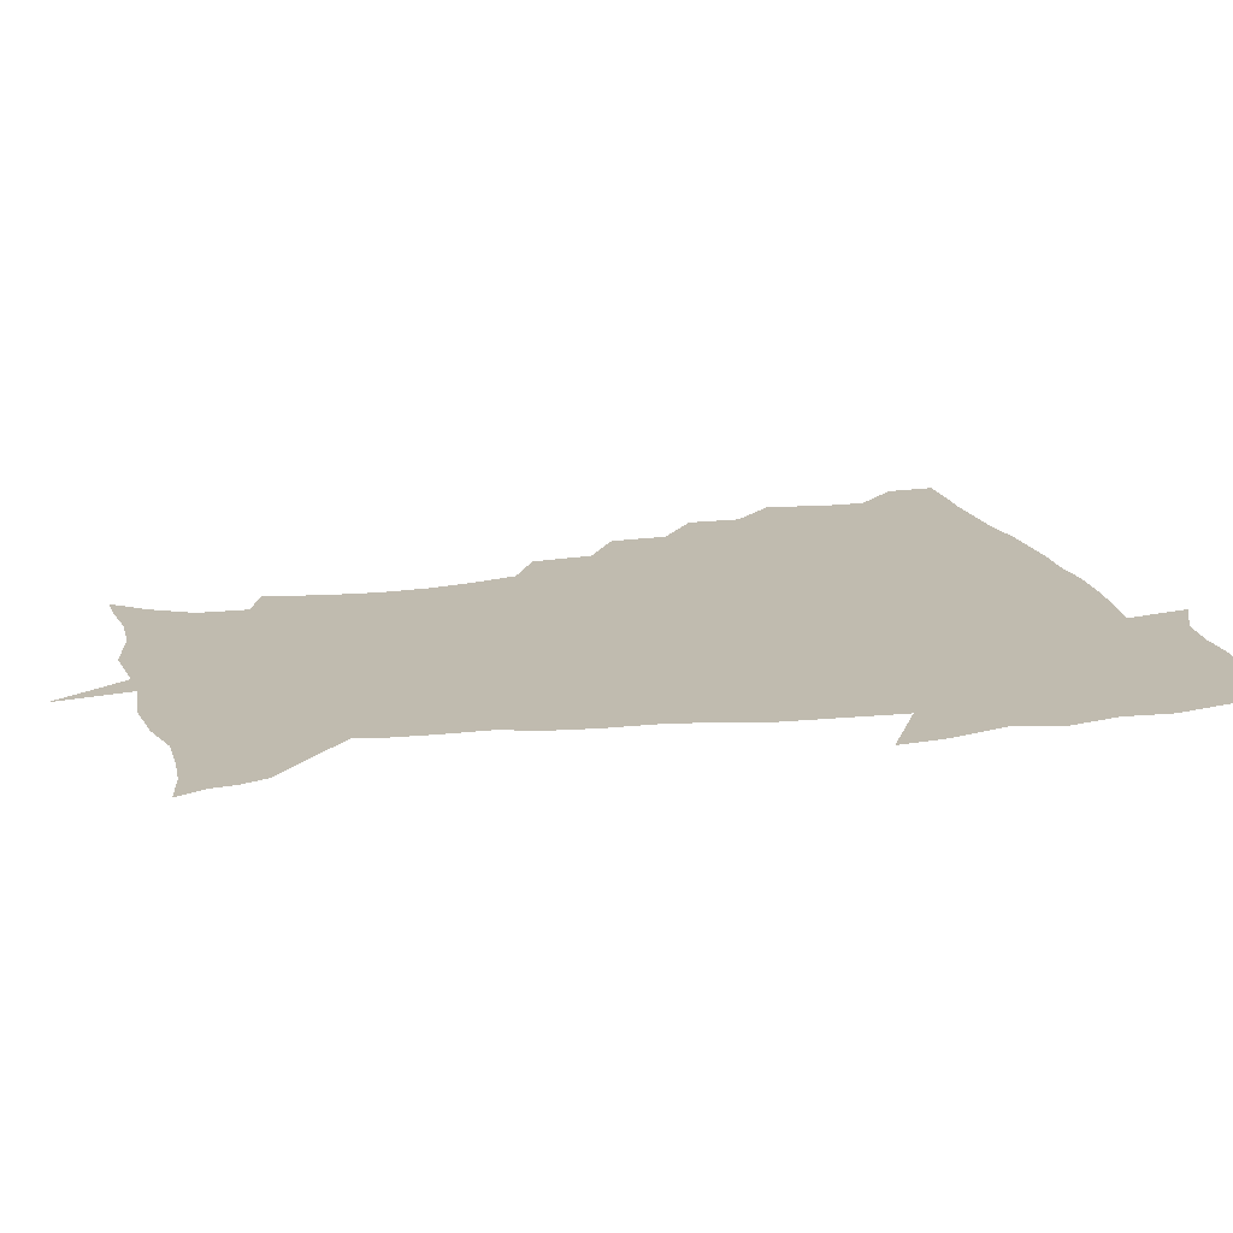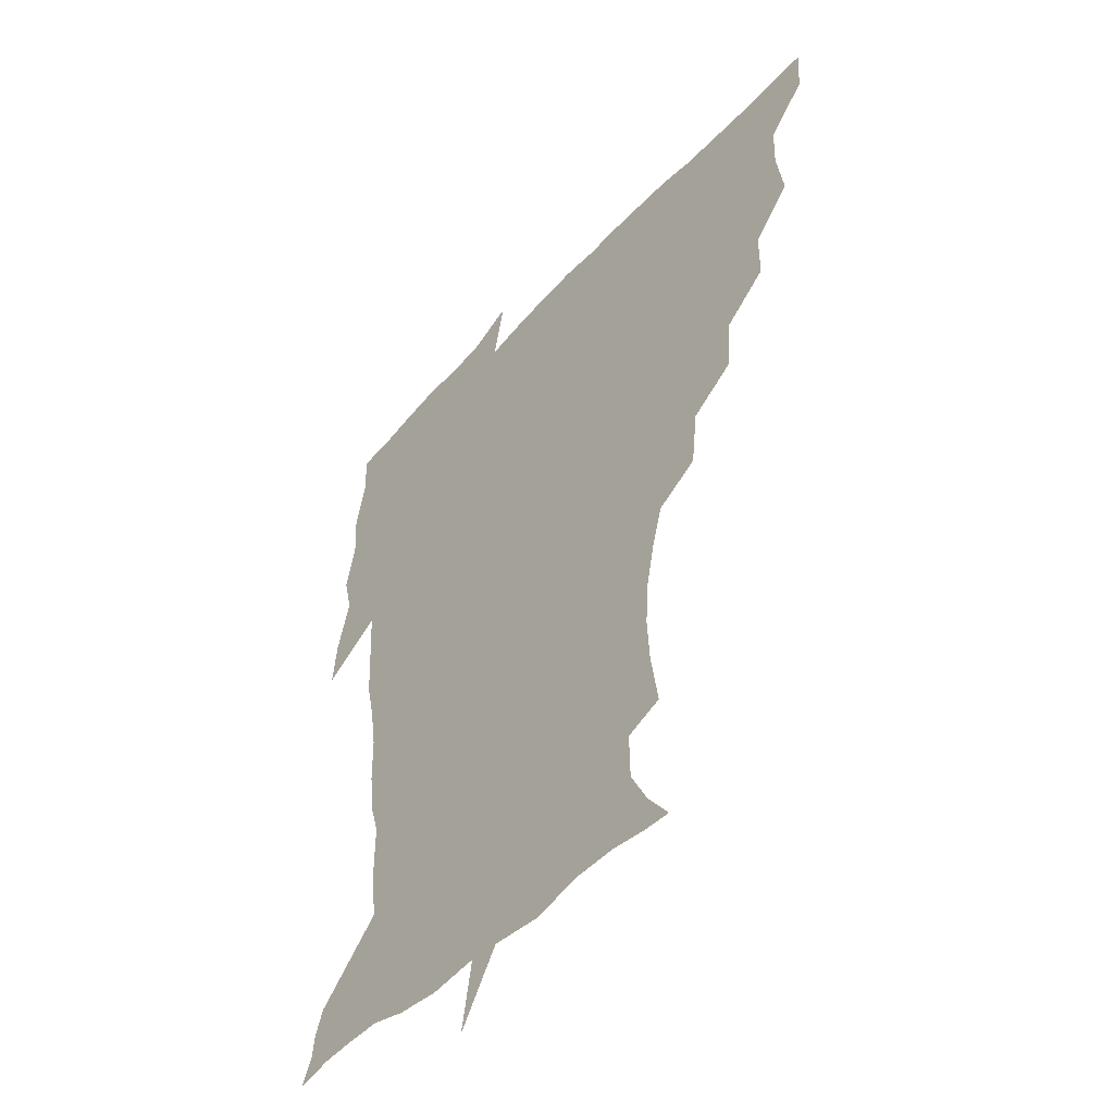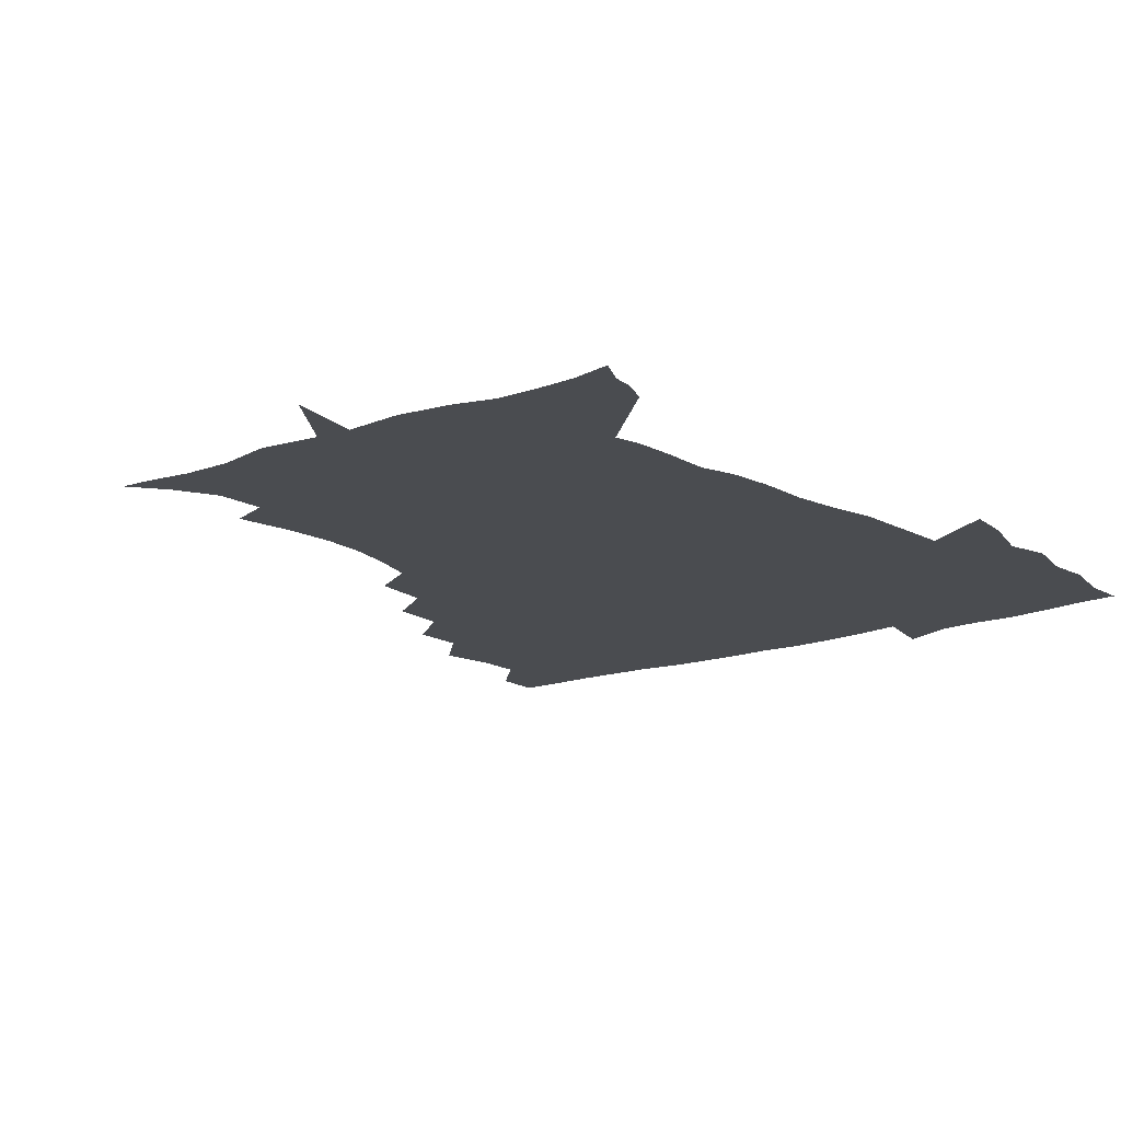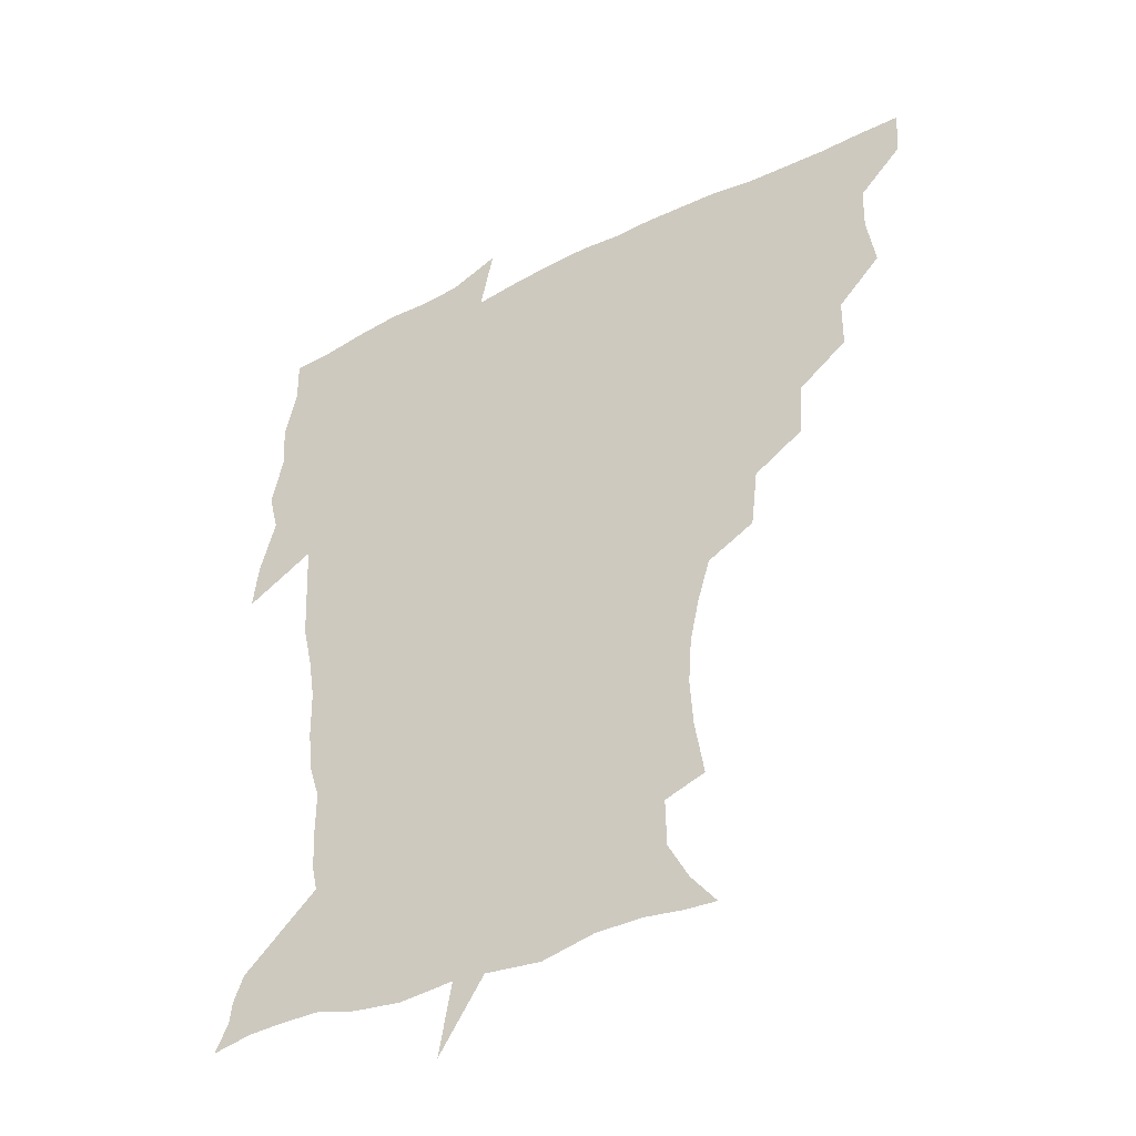
<metadata>
{"format":"obj","ext":"obj","renderer":"f3d","projection":"perspective","resolution":1024,"background":"white","views":[{"elev":16.2,"azim":76.3,"up":"+Z"},{"elev":-47.0,"azim":-129.6,"up":"+Y"},{"elev":-15.1,"azim":38.3,"up":"+Z"},{"elev":-40.8,"azim":-149.1,"up":"+Y"}]}
</metadata>
<code>
v 452 449.6 0
v 450.9 466.6 0
v 464.7 398.6 0
v 467.8 418.1 0
v 467.4 434.2 0
v 467.3 449.3 0
v 466.1 466.7 0
v 480.2 364.8 0
v 480 383.1 0
v 484 404.2 0
v 483.5 419.8 0
v 482.9 435.1 0
v 482 450.6 0
v 481.6 466.3 0
v 499 331.7 0
v 497.6 351.5 0
v 499.5 373.1 0
v 500.5 391.1 0
v 499.9 406.2 0
v 499.3 420.9 0
v 498.9 435.4 0
v 498.4 449.8 0
v 496.8 466.8 0
v 519.3 299.3 0
v 516.8 320.3 0
v 516.3 342.4 0
v 514.7 358.9 0
v 516.1 378.2 0
v 514.6 391.7 0
v 514.5 407 0
v 514.1 421.5 0
v 513.4 435.9 0
v 512.7 450.4 0
v 511.8 467.4 0
v 541 205 0
v 544.2 225.3 0
v 545.3 242.5 0
v 544.1 259.1 0
v 540.9 274.5 0
v 536.2 290.1 0
v 533.3 310.3 0
v 531.6 328.7 0
v 531.3 347.7 0
v 530.3 362.9 0
v 530.2 378.7 0
v 529.8 393.2 0
v 529.2 407.5 0
v 528.7 421.8 0
v 528.1 436.4 0
v 527.3 451.4 0
v 526.5 469.7 0
v 538.5 156.7 0
v 547.8 168.5 0
v 555.2 182.6 0
v 555.5 199.7 0
v 555.7 218.4 0
v 556.5 235.5 0
v 555.8 251.2 0
v 553.9 265.8 0
v 551.1 280.6 0
v 548.6 298.2 0
v 546.7 315.4 0
v 545.9 333.3 0
v 545.1 348.3 0
v 544.8 364.6 0
v 545.4 380.8 0
v 544.3 393.9 0
v 545 408.5 0
v 543.7 422.2 0
v 543.2 436.3 0
v 542 452.3 0
v 540.9 470.2 0
v 549.9 157.3 0
v 562.5 174.7 0
v 566.1 190 0
v 567.7 209 0
v 567 222.8 0
v 567.9 242.2 0
v 567 257.9 0
v 566 274.4 0
v 563.1 285.7 0
v 561.5 303 0
v 560.4 319.7 0
v 559.7 334 0
v 559.8 352 0
v 559.2 366 0
v 559.2 381 0
v 558.2 393.8 0
v 559 408.7 0
v 558.4 422.3 0
v 557.9 436.4 0
v 557 451.6 0
v 555.2 470.6 0
v 564.3 159.4 0
v 575.5 177.7 0
v 579.2 196.8 0
v 579.6 213.2 0
v 579.6 229.7 0
v 579.4 245.6 0
v 578.7 261.3 0
v 577.8 276.7 0
v 576 290.5 0
v 574.8 306.4 0
v 573.7 318.9 0
v 573.8 337.4 0
v 573.5 352.5 0
v 573 365.9 0
v 573.2 381.5 0
v 573.4 395.4 0
v 573.2 408.9 0
v 572.5 422.8 0
v 572.4 436.5 0
v 571.9 450.7 0
v 569.6 470 0
v 581.3 159.3 0
v 589.9 180.8 0
v 591.6 197.9 0
v 591.8 214.3 0
v 591.5 229 0
v 590.8 246.8 0
v 590.5 262 0
v 590.3 278.8 0
v 588.9 292.2 0
v 587.9 306.3 0
v 587.5 321.5 0
v 587.5 339.2 0
v 587.4 354 0
v 587.4 367.3 0
v 587.3 380.9 0
v 587.6 395.7 0
v 587.4 409.2 0
v 587.6 422.9 0
v 587.3 436.5 0
v 586 451.8 0
v 583.6 471.2 0
v 600.4 155.3 0
v 603.8 180.1 0
v 604.3 200 0
v 604.3 215.8 0
v 604.1 232.3 0
v 603.5 245 0
v 602.4 261.9 0
v 602.6 280.4 0
v 602 293.7 0
v 601.4 307.8 0
v 601.3 324.2 0
v 601.3 339.3 0
v 601.2 352.6 0
v 601.4 367.5 0
v 601.7 382.3 0
v 601.8 396 0
v 601.9 409.5 0
v 602.1 423.2 0
v 601.6 437.4 0
v 600.3 453 0
v 598.3 470.5 0
v 621.1 157.6 0
v 617.7 183.2 0
v 617 201.1 0
v 616.7 218.9 0
v 616.5 233.2 0
v 616.3 247.5 0
v 615.4 260.9 0
v 614.7 280.5 0
v 614.7 294.8 0
v 614.9 309.4 0
v 614.7 324.6 0
v 614.7 340.1 0
v 614.9 352.9 0
v 615.3 369.4 0
v 615.4 382.4 0
v 615.8 397.1 0
v 616.2 409.9 0
v 616.6 423.3 0
v 616.2 437.5 0
v 615.4 452.7 0
v 613.8 469 0
v 637.6 132.6 0
v 633 158.6 0
v 631.6 181 0
v 629.8 201 0
v 628.8 218.1 0
v 628.5 234.4 0
v 628.6 249.3 0
v 628.3 262.7 0
v 627.4 280.8 0
v 627.6 294.5 0
v 627.7 311.3 0
v 628.2 324.7 0
v 628.3 339.2 0
v 628.6 354.2 0
v 628.6 369.8 0
v 629.2 382.4 0
v 629.5 396.2 0
v 630 410 0
v 630.3 423.5 0
v 631.3 437 0
v 631.7 450.7 0
v 630.7 466.6 0
v 625.7 489.7 0
v 652.8 157 0
v 645.6 182.1 0
v 642.8 200.2 0
v 641.4 216.4 0
v 640.4 232.8 0
v 640.4 249.2 0
v 640.6 263.2 0
v 640 280 0
v 640.9 293.4 0
v 641.2 308.4 0
v 641.7 322.9 0
v 642.2 337.3 0
v 642 354.1 0
v 642.2 368.6 0
v 642.8 382.1 0
v 643.6 395 0
v 643.7 410.1 0
v 644.4 423.1 0
v 645.2 437.3 0
v 645.5 450.9 0
v 645.3 465.3 0
v 643.5 482 0
v 670.5 159.3 0
v 660.7 180.7 0
v 656.3 198.3 0
v 653.3 215.9 0
v 652.7 230.3 0
v 652.1 247.3 0
v 652.7 261.7 0
v 653.2 276.2 0
v 653.7 291.2 0
v 654.6 305.6 0
v 655.4 320.1 0
v 656 334.9 0
v 655.6 352.2 0
v 655.8 367.6 0
v 656.5 381.6 0
v 656.8 396.8 0
v 657.3 410.2 0
v 658.1 424 0
v 658.7 437.4 0
v 659.3 450.7 0
v 659.6 464.8 0
v 658.4 480.8 0
v 685.1 163.5 0
v 674.9 180.5 0
v 670.3 195.8 0
v 666.1 212.1 0
v 664.2 227.6 0
v 664 243.1 0
v 664.9 257.2 0
v 665.7 271.8 0
v 666.8 286.7 0
v 667.5 302.1 0
v 667.7 319.3 0
v 669.1 333.7 0
v 670.6 348.2 0
v 670.2 365 0
v 669.6 381.9 0
v 670 396.1 0
v 670.6 409.8 0
v 671 424.1 0
v 672 437.2 0
v 672.9 450.6 0
v 673.8 464.1 0
v 673 481.3 0
v 699.3 163.6 0
v 689.3 178.7 0
v 686.2 190.4 0
v 679 208.2 0
v 676.3 221.5 0
v 676.6 235.7 0
v 676.5 251.6 0
v 677.6 266.2 0
v 680.3 279.1 0
v 680.4 296.6 0
v 682 311.8 0
v 684.1 326.7 0
v 685.3 343.1 0
v 684.8 361.5 0
v 683.8 379.4 0
v 684.2 393.7 0
v 683.5 409.1 0
v 684.3 422.8 0
v 684.7 437 0
v 686.2 450 0
v 687.5 463.3 0
v 688.4 479.5 0
v 712.1 163.2 0
v 704.7 175.4 0
v 701 185.9 0
v 697.6 196.7 0
v 689.5 212.3 0
v 691.6 221.5 0
v 692.2 235.5 0
v 692.1 252.1 0
v 695.9 264.5 0
v 697.6 280.1 0
v 697.9 298.2 0
v 700.3 314.3 0
v 703.8 330.2 0
v 704.7 349.3 0
v 705.5 369.2 0
v 701.1 388 0
v 699.3 404.3 0
v 697.5 421 0
v 698.1 435 0
v 698.8 449 0
v 701.5 462.3 0
v 703.8 476.8 0
v 726.1 160.4 0
v 721.4 170.5 0
v 720.5 177.9 0
v 716.9 187.1 0
v 730.7 355 0
v 728.6 371.5 0
v 722.7 391.5 0
v 726.4 406.2 0
v 722.1 424.9 0
v 723 441 0
v 718.6 459.8 0
v 718.8 475.9 0
v 721 496 0
f 5 6 1
f 1 6 2
f 6 7 2
f 9 10 3
f 3 10 4
f 10 11 4
f 4 11 5
f 11 12 5
f 5 12 6
f 12 13 6
f 6 13 7
f 13 14 7
f 16 17 8
f 8 17 9
f 17 18 9
f 9 18 10
f 18 19 10
f 10 19 11
f 19 20 11
f 11 20 12
f 20 21 12
f 12 21 13
f 21 22 13
f 13 22 14
f 22 23 14
f 25 26 15
f 15 26 16
f 26 27 16
f 16 27 17
f 27 28 17
f 17 28 18
f 28 29 18
f 18 29 19
f 29 30 19
f 19 30 20
f 30 31 20
f 20 31 21
f 31 32 21
f 21 32 22
f 32 33 22
f 22 33 23
f 33 34 23
f 40 41 24
f 24 41 25
f 41 42 25
f 25 42 26
f 42 43 26
f 26 43 27
f 43 44 27
f 27 44 28
f 44 45 28
f 28 45 29
f 45 46 29
f 29 46 30
f 46 47 30
f 30 47 31
f 47 48 31
f 31 48 32
f 48 49 32
f 32 49 33
f 49 50 33
f 33 50 34
f 50 51 34
f 55 56 35
f 35 56 36
f 56 57 36
f 36 57 37
f 57 58 37
f 37 58 38
f 58 59 38
f 38 59 39
f 59 60 39
f 39 60 40
f 60 61 40
f 40 61 41
f 61 62 41
f 41 62 42
f 62 63 42
f 42 63 43
f 63 64 43
f 43 64 44
f 64 65 44
f 44 65 45
f 65 66 45
f 45 66 46
f 66 67 46
f 46 67 47
f 67 68 47
f 47 68 48
f 68 69 48
f 48 69 49
f 69 70 49
f 49 70 50
f 70 71 50
f 50 71 51
f 71 72 51
f 52 73 53
f 73 74 53
f 53 74 54
f 74 75 54
f 54 75 55
f 75 76 55
f 55 76 56
f 76 77 56
f 56 77 57
f 77 78 57
f 57 78 58
f 78 79 58
f 58 79 59
f 79 80 59
f 59 80 60
f 80 81 60
f 60 81 61
f 81 82 61
f 61 82 62
f 82 83 62
f 62 83 63
f 83 84 63
f 63 84 64
f 84 85 64
f 64 85 65
f 85 86 65
f 65 86 66
f 86 87 66
f 66 87 67
f 87 88 67
f 67 88 68
f 88 89 68
f 68 89 69
f 89 90 69
f 69 90 70
f 90 91 70
f 70 91 71
f 91 92 71
f 71 92 72
f 92 93 72
f 73 94 74
f 94 95 74
f 74 95 75
f 95 96 75
f 75 96 76
f 96 97 76
f 76 97 77
f 97 98 77
f 77 98 78
f 98 99 78
f 78 99 79
f 99 100 79
f 79 100 80
f 100 101 80
f 80 101 81
f 101 102 81
f 81 102 82
f 102 103 82
f 82 103 83
f 103 104 83
f 83 104 84
f 104 105 84
f 84 105 85
f 105 106 85
f 85 106 86
f 106 107 86
f 86 107 87
f 107 108 87
f 87 108 88
f 108 109 88
f 88 109 89
f 109 110 89
f 89 110 90
f 110 111 90
f 90 111 91
f 111 112 91
f 91 112 92
f 112 113 92
f 92 113 93
f 113 114 93
f 94 115 95
f 115 116 95
f 95 116 96
f 116 117 96
f 96 117 97
f 117 118 97
f 97 118 98
f 118 119 98
f 98 119 99
f 119 120 99
f 99 120 100
f 120 121 100
f 100 121 101
f 121 122 101
f 101 122 102
f 122 123 102
f 102 123 103
f 123 124 103
f 103 124 104
f 124 125 104
f 104 125 105
f 125 126 105
f 105 126 106
f 126 127 106
f 106 127 107
f 127 128 107
f 107 128 108
f 128 129 108
f 108 129 109
f 129 130 109
f 109 130 110
f 130 131 110
f 110 131 111
f 131 132 111
f 111 132 112
f 132 133 112
f 112 133 113
f 133 134 113
f 113 134 114
f 134 135 114
f 115 136 116
f 136 137 116
f 116 137 117
f 137 138 117
f 117 138 118
f 138 139 118
f 118 139 119
f 139 140 119
f 119 140 120
f 140 141 120
f 120 141 121
f 141 142 121
f 121 142 122
f 142 143 122
f 122 143 123
f 143 144 123
f 123 144 124
f 144 145 124
f 124 145 125
f 145 146 125
f 125 146 126
f 146 147 126
f 126 147 127
f 147 148 127
f 127 148 128
f 148 149 128
f 128 149 129
f 149 150 129
f 129 150 130
f 150 151 130
f 130 151 131
f 151 152 131
f 131 152 132
f 152 153 132
f 132 153 133
f 153 154 133
f 133 154 134
f 154 155 134
f 134 155 135
f 155 156 135
f 136 157 137
f 157 158 137
f 137 158 138
f 158 159 138
f 138 159 139
f 159 160 139
f 139 160 140
f 160 161 140
f 140 161 141
f 161 162 141
f 141 162 142
f 162 163 142
f 142 163 143
f 163 164 143
f 143 164 144
f 164 165 144
f 144 165 145
f 165 166 145
f 145 166 146
f 166 167 146
f 146 167 147
f 167 168 147
f 147 168 148
f 168 169 148
f 148 169 149
f 169 170 149
f 149 170 150
f 170 171 150
f 150 171 151
f 171 172 151
f 151 172 152
f 172 173 152
f 152 173 153
f 173 174 153
f 153 174 154
f 174 175 154
f 154 175 155
f 175 176 155
f 155 176 156
f 176 177 156
f 178 179 157
f 157 179 158
f 179 180 158
f 158 180 159
f 180 181 159
f 159 181 160
f 181 182 160
f 160 182 161
f 182 183 161
f 161 183 162
f 183 184 162
f 162 184 163
f 184 185 163
f 163 185 164
f 185 186 164
f 164 186 165
f 186 187 165
f 165 187 166
f 187 188 166
f 166 188 167
f 188 189 167
f 167 189 168
f 189 190 168
f 168 190 169
f 190 191 169
f 169 191 170
f 191 192 170
f 170 192 171
f 192 193 171
f 171 193 172
f 193 194 172
f 172 194 173
f 194 195 173
f 173 195 174
f 195 196 174
f 174 196 175
f 196 197 175
f 175 197 176
f 197 198 176
f 176 198 177
f 198 199 177
f 179 201 180
f 201 202 180
f 180 202 181
f 202 203 181
f 181 203 182
f 203 204 182
f 182 204 183
f 204 205 183
f 183 205 184
f 205 206 184
f 184 206 185
f 206 207 185
f 185 207 186
f 207 208 186
f 186 208 187
f 208 209 187
f 187 209 188
f 209 210 188
f 188 210 189
f 210 211 189
f 189 211 190
f 211 212 190
f 190 212 191
f 212 213 191
f 191 213 192
f 213 214 192
f 192 214 193
f 214 215 193
f 193 215 194
f 215 216 194
f 194 216 195
f 216 217 195
f 195 217 196
f 217 218 196
f 196 218 197
f 218 219 197
f 197 219 198
f 219 220 198
f 198 220 199
f 220 221 199
f 199 221 200
f 221 222 200
f 201 223 202
f 223 224 202
f 202 224 203
f 224 225 203
f 203 225 204
f 225 226 204
f 204 226 205
f 226 227 205
f 205 227 206
f 227 228 206
f 206 228 207
f 228 229 207
f 207 229 208
f 229 230 208
f 208 230 209
f 230 231 209
f 209 231 210
f 231 232 210
f 210 232 211
f 232 233 211
f 211 233 212
f 233 234 212
f 212 234 213
f 234 235 213
f 213 235 214
f 235 236 214
f 214 236 215
f 236 237 215
f 215 237 216
f 237 238 216
f 216 238 217
f 238 239 217
f 217 239 218
f 239 240 218
f 218 240 219
f 240 241 219
f 219 241 220
f 241 242 220
f 220 242 221
f 242 243 221
f 221 243 222
f 243 244 222
f 223 245 224
f 245 246 224
f 224 246 225
f 246 247 225
f 225 247 226
f 247 248 226
f 226 248 227
f 248 249 227
f 227 249 228
f 249 250 228
f 228 250 229
f 250 251 229
f 229 251 230
f 251 252 230
f 230 252 231
f 252 253 231
f 231 253 232
f 253 254 232
f 232 254 233
f 254 255 233
f 233 255 234
f 255 256 234
f 234 256 235
f 256 257 235
f 235 257 236
f 257 258 236
f 236 258 237
f 258 259 237
f 237 259 238
f 259 260 238
f 238 260 239
f 260 261 239
f 239 261 240
f 261 262 240
f 240 262 241
f 262 263 241
f 241 263 242
f 263 264 242
f 242 264 243
f 264 265 243
f 243 265 244
f 265 266 244
f 245 267 246
f 267 268 246
f 246 268 247
f 268 269 247
f 247 269 248
f 269 270 248
f 248 270 249
f 270 271 249
f 249 271 250
f 271 272 250
f 250 272 251
f 272 273 251
f 251 273 252
f 273 274 252
f 252 274 253
f 274 275 253
f 253 275 254
f 275 276 254
f 254 276 255
f 276 277 255
f 255 277 256
f 277 278 256
f 256 278 257
f 278 279 257
f 257 279 258
f 279 280 258
f 258 280 259
f 280 281 259
f 259 281 260
f 281 282 260
f 260 282 261
f 282 283 261
f 261 283 262
f 283 284 262
f 262 284 263
f 284 285 263
f 263 285 264
f 285 286 264
f 264 286 265
f 286 287 265
f 265 287 266
f 287 288 266
f 267 289 268
f 289 290 268
f 268 290 269
f 290 291 269
f 269 291 270
f 291 292 270
f 270 292 271
f 292 293 271
f 271 293 272
f 293 294 272
f 272 294 273
f 294 295 273
f 273 295 274
f 295 296 274
f 274 296 275
f 296 297 275
f 275 297 276
f 297 298 276
f 276 298 277
f 298 299 277
f 277 299 278
f 299 300 278
f 278 300 279
f 300 301 279
f 279 301 280
f 301 302 280
f 280 302 281
f 302 303 281
f 281 303 282
f 303 304 282
f 282 304 283
f 304 305 283
f 283 305 284
f 305 306 284
f 284 306 285
f 306 307 285
f 285 307 286
f 307 308 286
f 286 308 287
f 308 309 287
f 287 309 288
f 309 310 288
f 289 311 290
f 311 312 290
f 290 312 291
f 312 313 291
f 291 313 292
f 313 314 292
f 292 314 293
f 303 315 304
f 315 316 304
f 304 316 305
f 316 317 305
f 305 317 306
f 317 318 306
f 306 318 307
f 318 319 307
f 307 319 308
f 319 320 308
f 308 320 309
f 320 321 309
f 309 321 310
f 321 322 310

</code>
